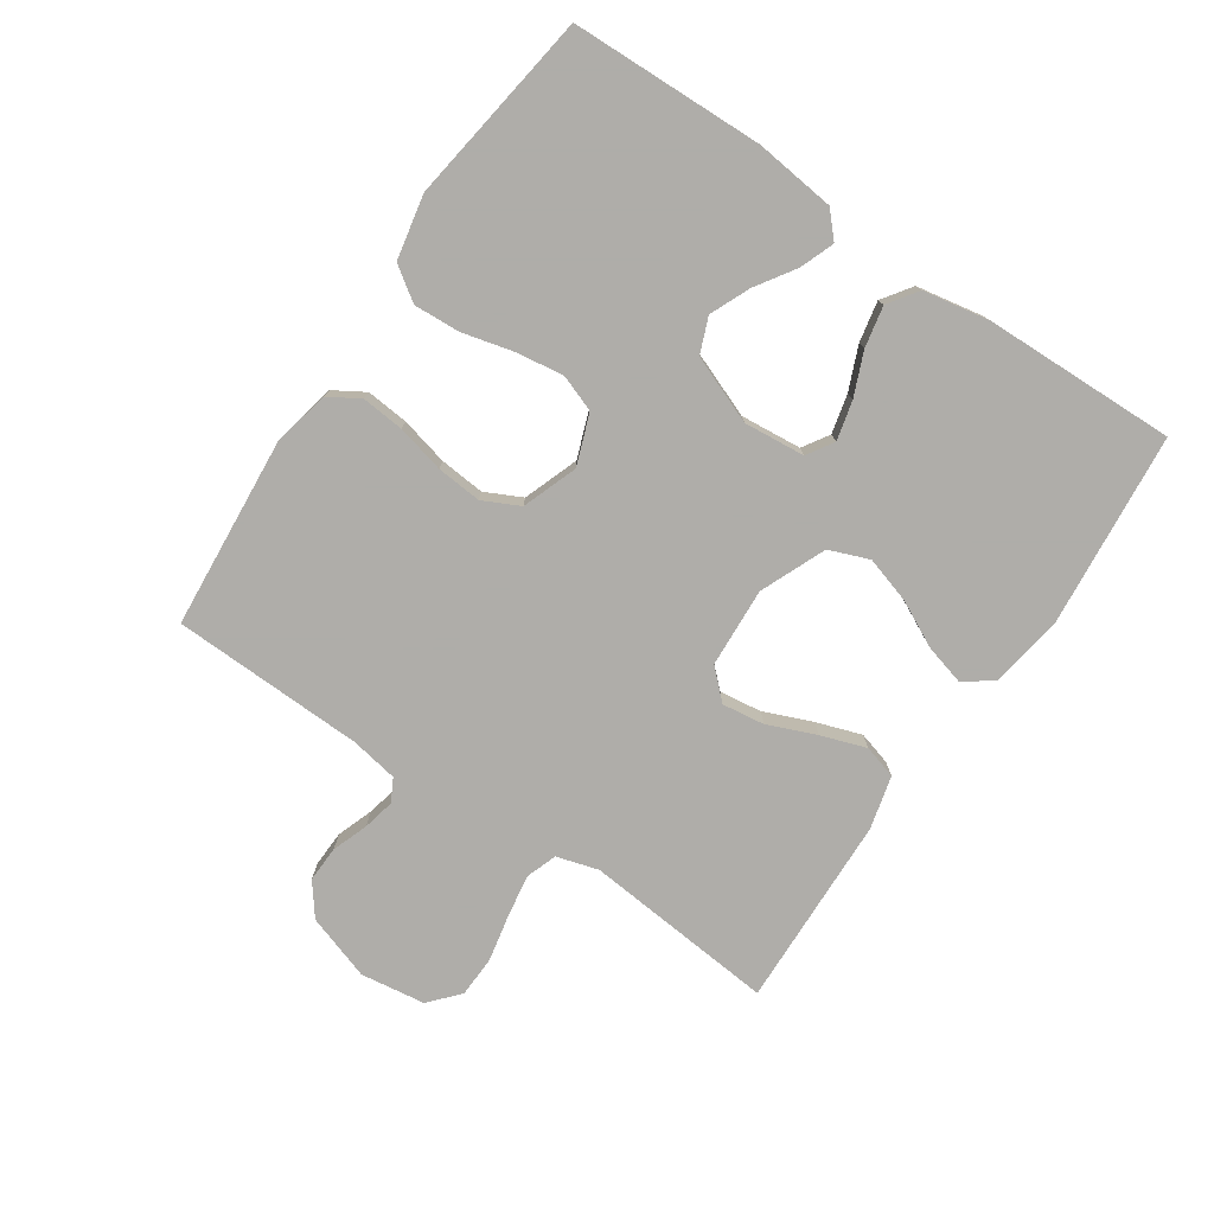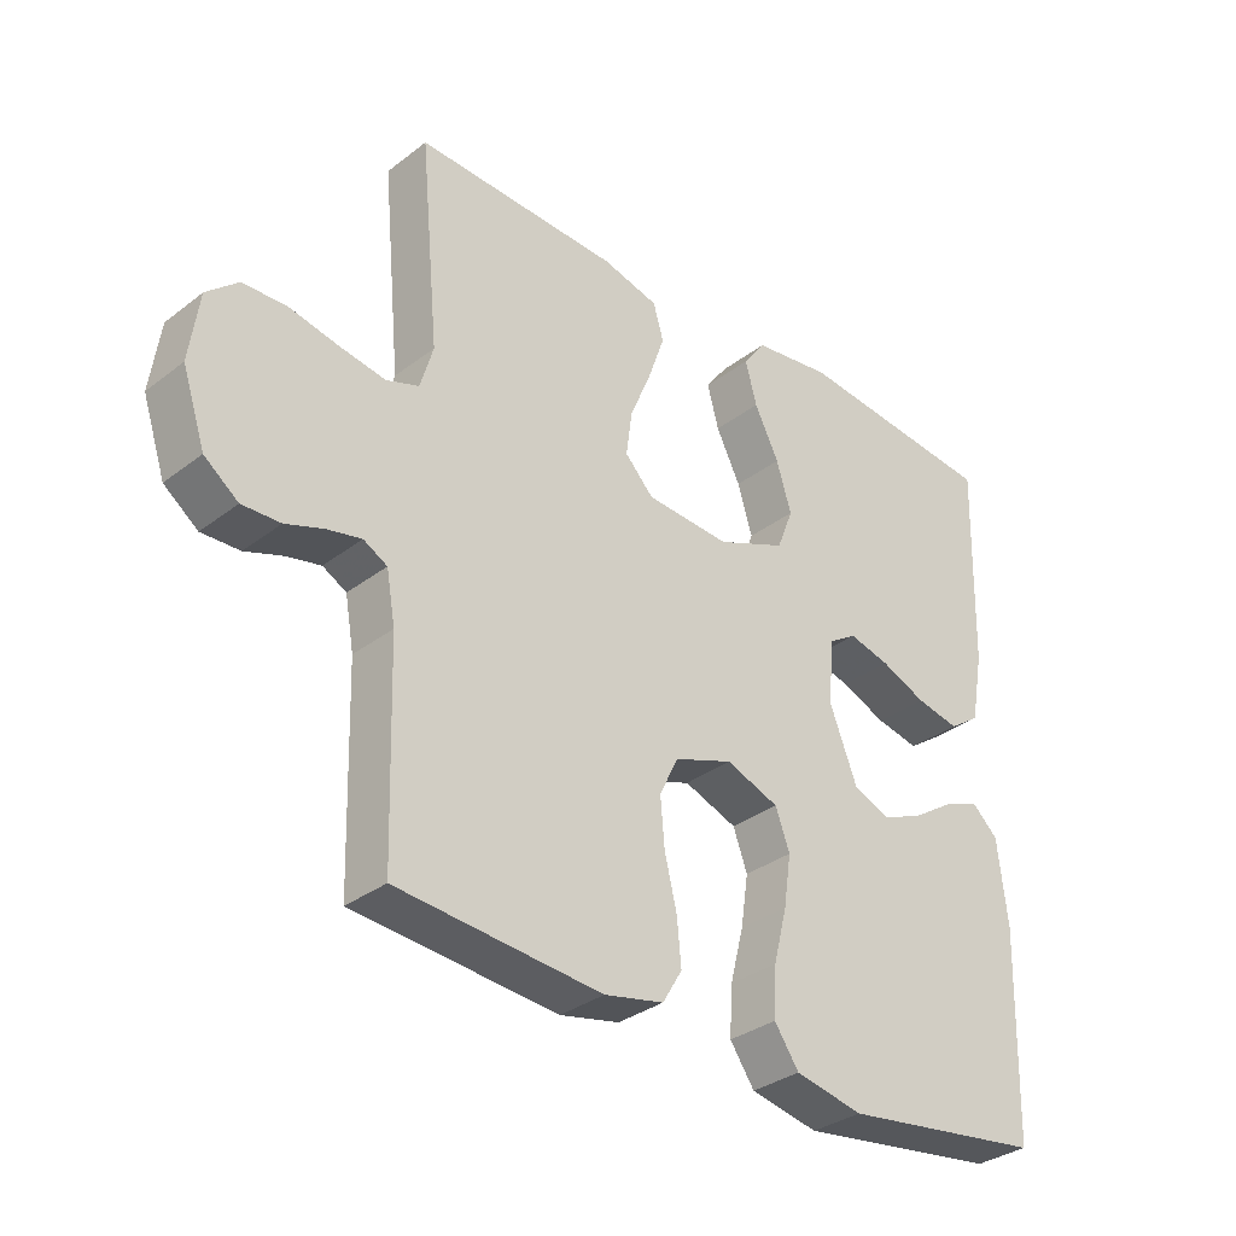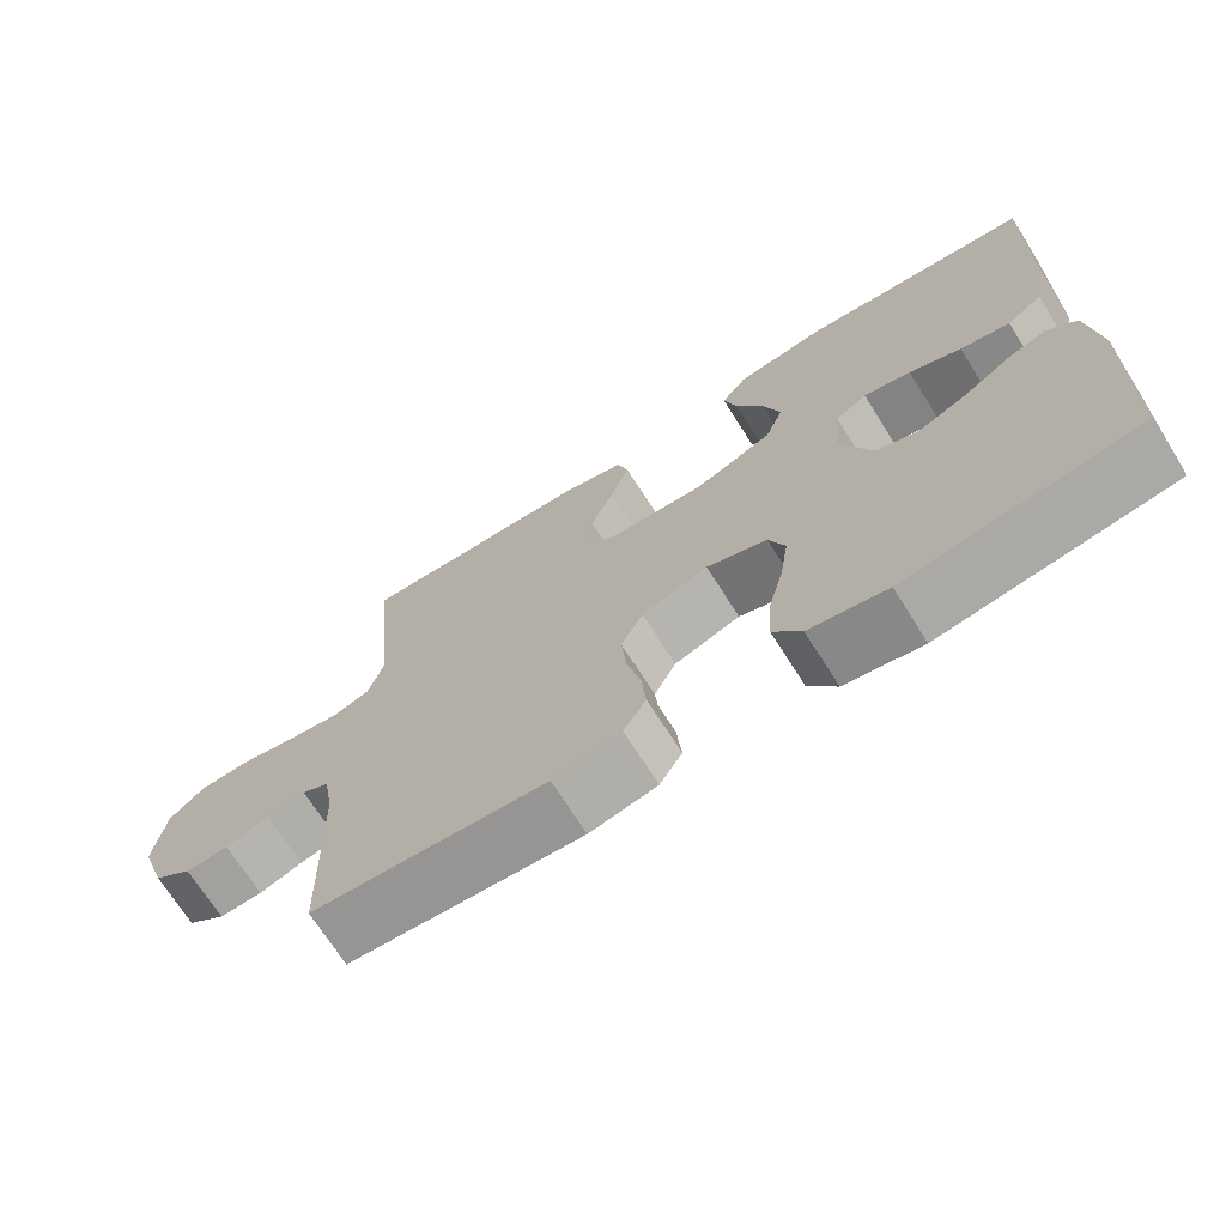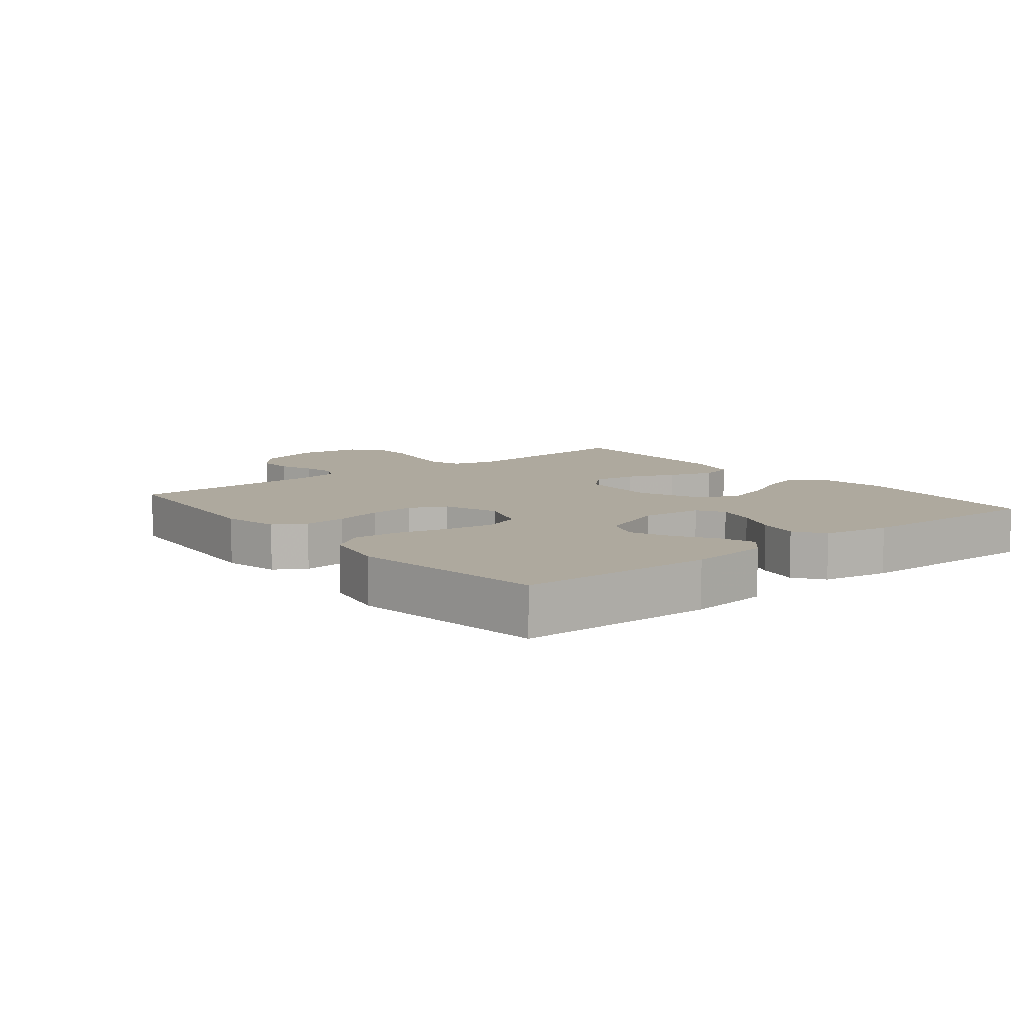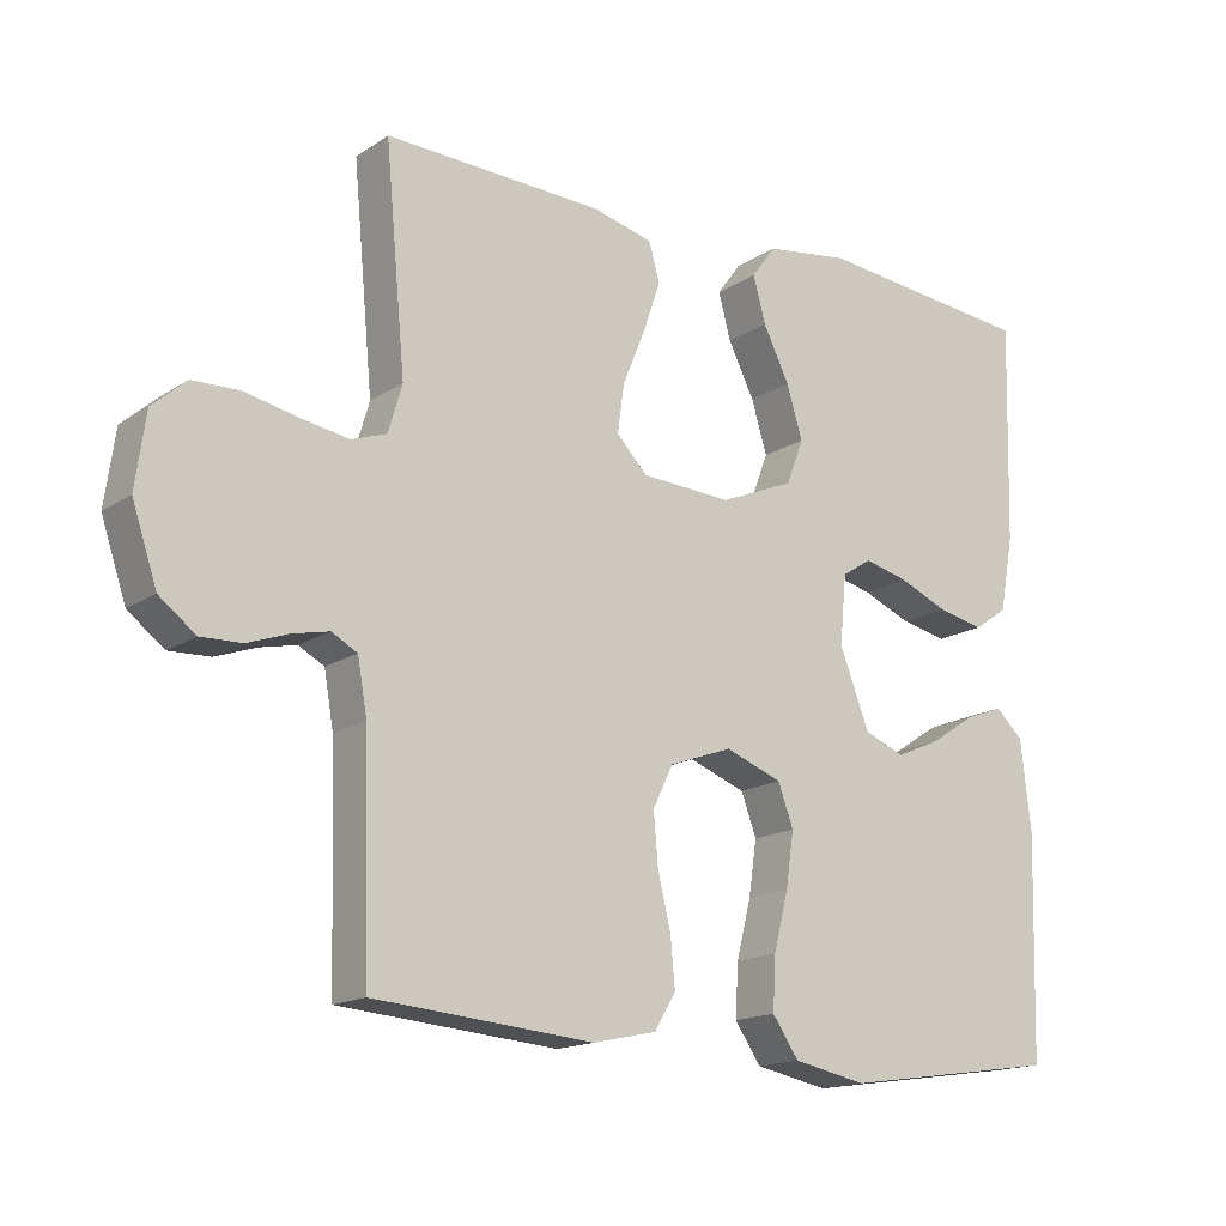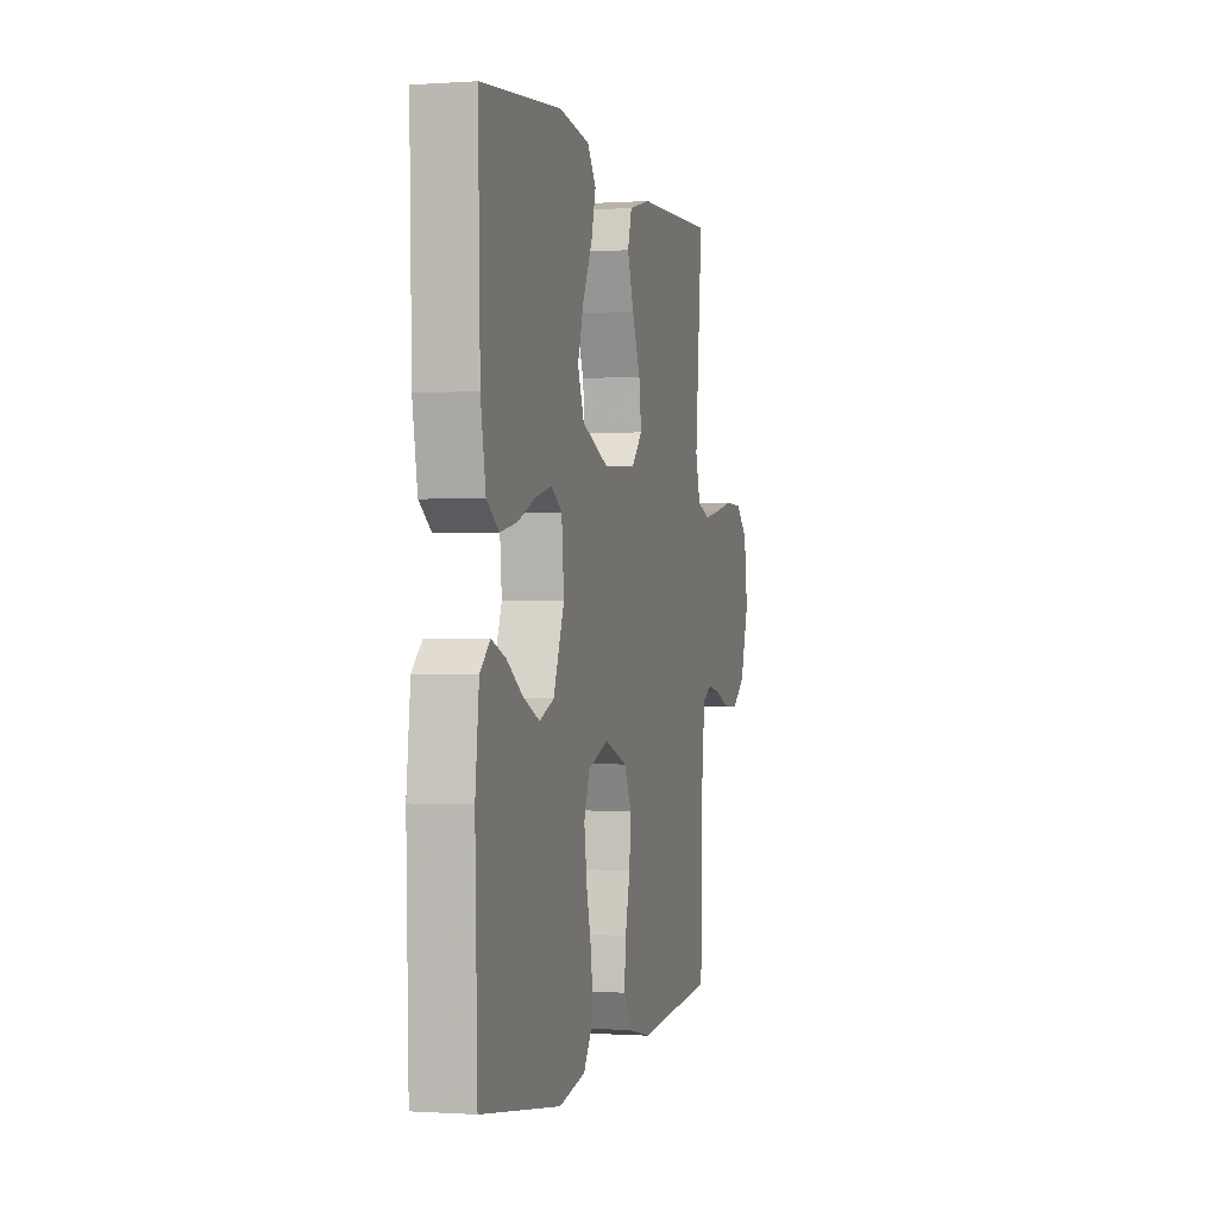
<metadata>
{"format":"obj","ext":"obj","renderer":"f3d","projection":"perspective","resolution":1024,"background":"white","views":[{"elev":-77.2,"azim":-124.1,"up":"+Y"},{"elev":-33.1,"azim":136.4,"up":"+Z"},{"elev":-70.7,"azim":-147.7,"up":"+Z"},{"elev":9.1,"azim":-128.8,"up":"+Y"},{"elev":-16.1,"azim":143.0,"up":"+Z"},{"elev":-0.4,"azim":-75.6,"up":"+Z"}]}
</metadata>
<code>
v -0.5 0.07 -0.5
v -0.509 0.07 -0.2
v -0.495 0.07 -0.075
v -0.457 0.07 -0.04
v -0.404 0.07 -0.06
v -0.343 0.07 -0.1
v -0.281 0.07 -0.127
v -0.226 0.07 -0.105
v -0.185 0.07 0
v -0.194 0.07 0.095
v -0.235 0.07 0.121
v -0.296 0.07 0.106
v -0.363 0.07 0.078
v -0.427 0.07 0.065
v -0.473 0.07 0.097
v -0.492 0.07 0.2
v -0.5 0.07 0.5
v -0.2 0.07 0.529
v -0.084 0.07 0.512
v -0.051 0.07 0.467
v -0.068 0.07 0.404
v -0.104 0.07 0.332
v -0.126 0.07 0.26
v -0.102 0.07 0.198
v 0 0.07 0.155
v 0.124 0.07 0.162
v 0.166 0.07 0.206
v 0.157 0.07 0.272
v 0.126 0.07 0.347
v 0.102 0.07 0.417
v 0.117 0.07 0.469
v 0.2 0.07 0.49
v 0.5 0.07 0.5
v 0.472 0.07 0.2
v 0.491 0.07 0.135
v 0.539 0.07 0.118
v 0.606 0.07 0.129
v 0.678 0.07 0.144
v 0.743 0.07 0.142
v 0.789 0.07 0.101
v 0.803 0.07 0
v 0.769 0.07 -0.102
v 0.719 0.07 -0.14
v 0.663 0.07 -0.138
v 0.607 0.07 -0.118
v 0.557 0.07 -0.107
v 0.522 0.07 -0.126
v 0.509 0.07 -0.2
v 0.5 0.07 -0.5
v 0.2 0.07 -0.525
v 0.113 0.07 -0.506
v 0.084 0.07 -0.458
v 0.09 0.07 -0.392
v 0.108 0.07 -0.317
v 0.114 0.07 -0.247
v 0.086 0.07 -0.19
v 0 0.07 -0.159
v -0.078 0.07 -0.188
v -0.099 0.07 -0.245
v -0.088 0.07 -0.32
v -0.068 0.07 -0.399
v -0.064 0.07 -0.471
v -0.1 0.07 -0.523
v -0.2 0.07 -0.543
v -0.5 0 -0.5
v -0.509 0 -0.2
v -0.495 0 -0.075
v -0.457 0 -0.04
v -0.404 0 -0.06
v -0.343 0 -0.1
v -0.281 0 -0.127
v -0.226 0 -0.105
v -0.185 0 0
v -0.194 0 0.095
v -0.235 0 0.121
v -0.296 0 0.106
v -0.363 0 0.078
v -0.427 0 0.065
v -0.473 0 0.097
v -0.492 0 0.2
v -0.5 0 0.5
v -0.2 0 0.529
v -0.084 0 0.512
v -0.051 0 0.467
v -0.068 0 0.404
v -0.104 0 0.332
v -0.126 0 0.26
v -0.102 0 0.198
v 0 0 0.155
v 0.124 0 0.162
v 0.166 0 0.206
v 0.157 0 0.272
v 0.126 0 0.347
v 0.102 0 0.417
v 0.117 0 0.469
v 0.2 0 0.49
v 0.5 0 0.5
v 0.472 0 0.2
v 0.491 0 0.135
v 0.539 0 0.118
v 0.606 0 0.129
v 0.678 0 0.144
v 0.743 0 0.142
v 0.789 0 0.101
v 0.803 0 0
v 0.769 0 -0.102
v 0.719 0 -0.14
v 0.663 0 -0.138
v 0.607 0 -0.118
v 0.557 0 -0.107
v 0.522 0 -0.126
v 0.509 0 -0.2
v 0.5 0 -0.5
v 0.2 0 -0.525
v 0.113 0 -0.506
v 0.084 0 -0.458
v 0.09 0 -0.392
v 0.108 0 -0.317
v 0.114 0 -0.247
v 0.086 0 -0.19
v 0 0 -0.159
v -0.078 0 -0.188
v -0.099 0 -0.245
v -0.088 0 -0.32
v -0.068 0 -0.399
v -0.064 0 -0.471
v -0.1 0 -0.523
v -0.2 0 -0.543
f 60 61 62 63
f 59 60 63 64
f 51 52 53 54
f 51 54 55
f 48 49 50 51
f 47 48 51 55
f 46 47 55 56
f 42 43 44 45
f 42 45 46
f 41 42 46
f 37 38 39 40
f 36 37 40 41
f 35 36 41 46
f 31 32 33 34
f 28 29 30 31
f 28 31 34 35
f 19 20 21 22
f 19 22 23
f 18 19 23
f 17 18 23
f 16 17 23 24
f 12 13 14 15
f 11 12 15 16
f 3 4 5 6
f 3 6 7
f 2 3 7
f 59 64 1 2
f 58 59 2 7
f 57 58 7 8
f 35 46 56 57
f 35 57 8 9
f 27 28 35
f 26 27 35
f 25 26 35 9
f 11 16 24 25
f 10 11 25
f 9 10 25
f 127 126 125 124
f 128 127 124 123
f 118 117 116 115
f 119 118 115
f 115 114 113 112
f 119 115 112 111
f 120 119 111 110
f 109 108 107 106
f 110 109 106
f 110 106 105
f 104 103 102 101
f 105 104 101 100
f 110 105 100 99
f 98 97 96 95
f 95 94 93 92
f 99 98 95 92
f 86 85 84 83
f 87 86 83
f 87 83 82
f 87 82 81
f 88 87 81 80
f 79 78 77 76
f 80 79 76 75
f 70 69 68 67
f 71 70 67
f 71 67 66
f 66 65 128 123
f 71 66 123 122
f 72 71 122 121
f 121 120 110 99
f 73 72 121 99
f 99 92 91
f 99 91 90
f 73 99 90 89
f 89 88 80 75
f 89 75 74
f 89 74 73
f 1 65 66 2
f 2 66 67 3
f 3 67 68 4
f 4 68 69 5
f 5 69 70 6
f 6 70 71 7
f 7 71 72 8
f 8 72 73 9
f 9 73 74 10
f 10 74 75 11
f 11 75 76 12
f 12 76 77 13
f 13 77 78 14
f 14 78 79 15
f 15 79 80 16
f 16 80 81 17
f 17 81 82 18
f 18 82 83 19
f 19 83 84 20
f 20 84 85 21
f 21 85 86 22
f 22 86 87 23
f 23 87 88 24
f 24 88 89 25
f 25 89 90 26
f 26 90 91 27
f 27 91 92 28
f 28 92 93 29
f 29 93 94 30
f 30 94 95 31
f 31 95 96 32
f 32 96 97 33
f 33 97 98 34
f 34 98 99 35
f 35 99 100 36
f 36 100 101 37
f 37 101 102 38
f 38 102 103 39
f 39 103 104 40
f 40 104 105 41
f 41 105 106 42
f 42 106 107 43
f 43 107 108 44
f 44 108 109 45
f 45 109 110 46
f 46 110 111 47
f 47 111 112 48
f 48 112 113 49
f 49 113 114 50
f 50 114 115 51
f 51 115 116 52
f 52 116 117 53
f 53 117 118 54
f 54 118 119 55
f 55 119 120 56
f 56 120 121 57
f 57 121 122 58
f 58 122 123 59
f 59 123 124 60
f 60 124 125 61
f 61 125 126 62
f 62 126 127 63
f 63 127 128 64
f 64 128 65 1

</code>
